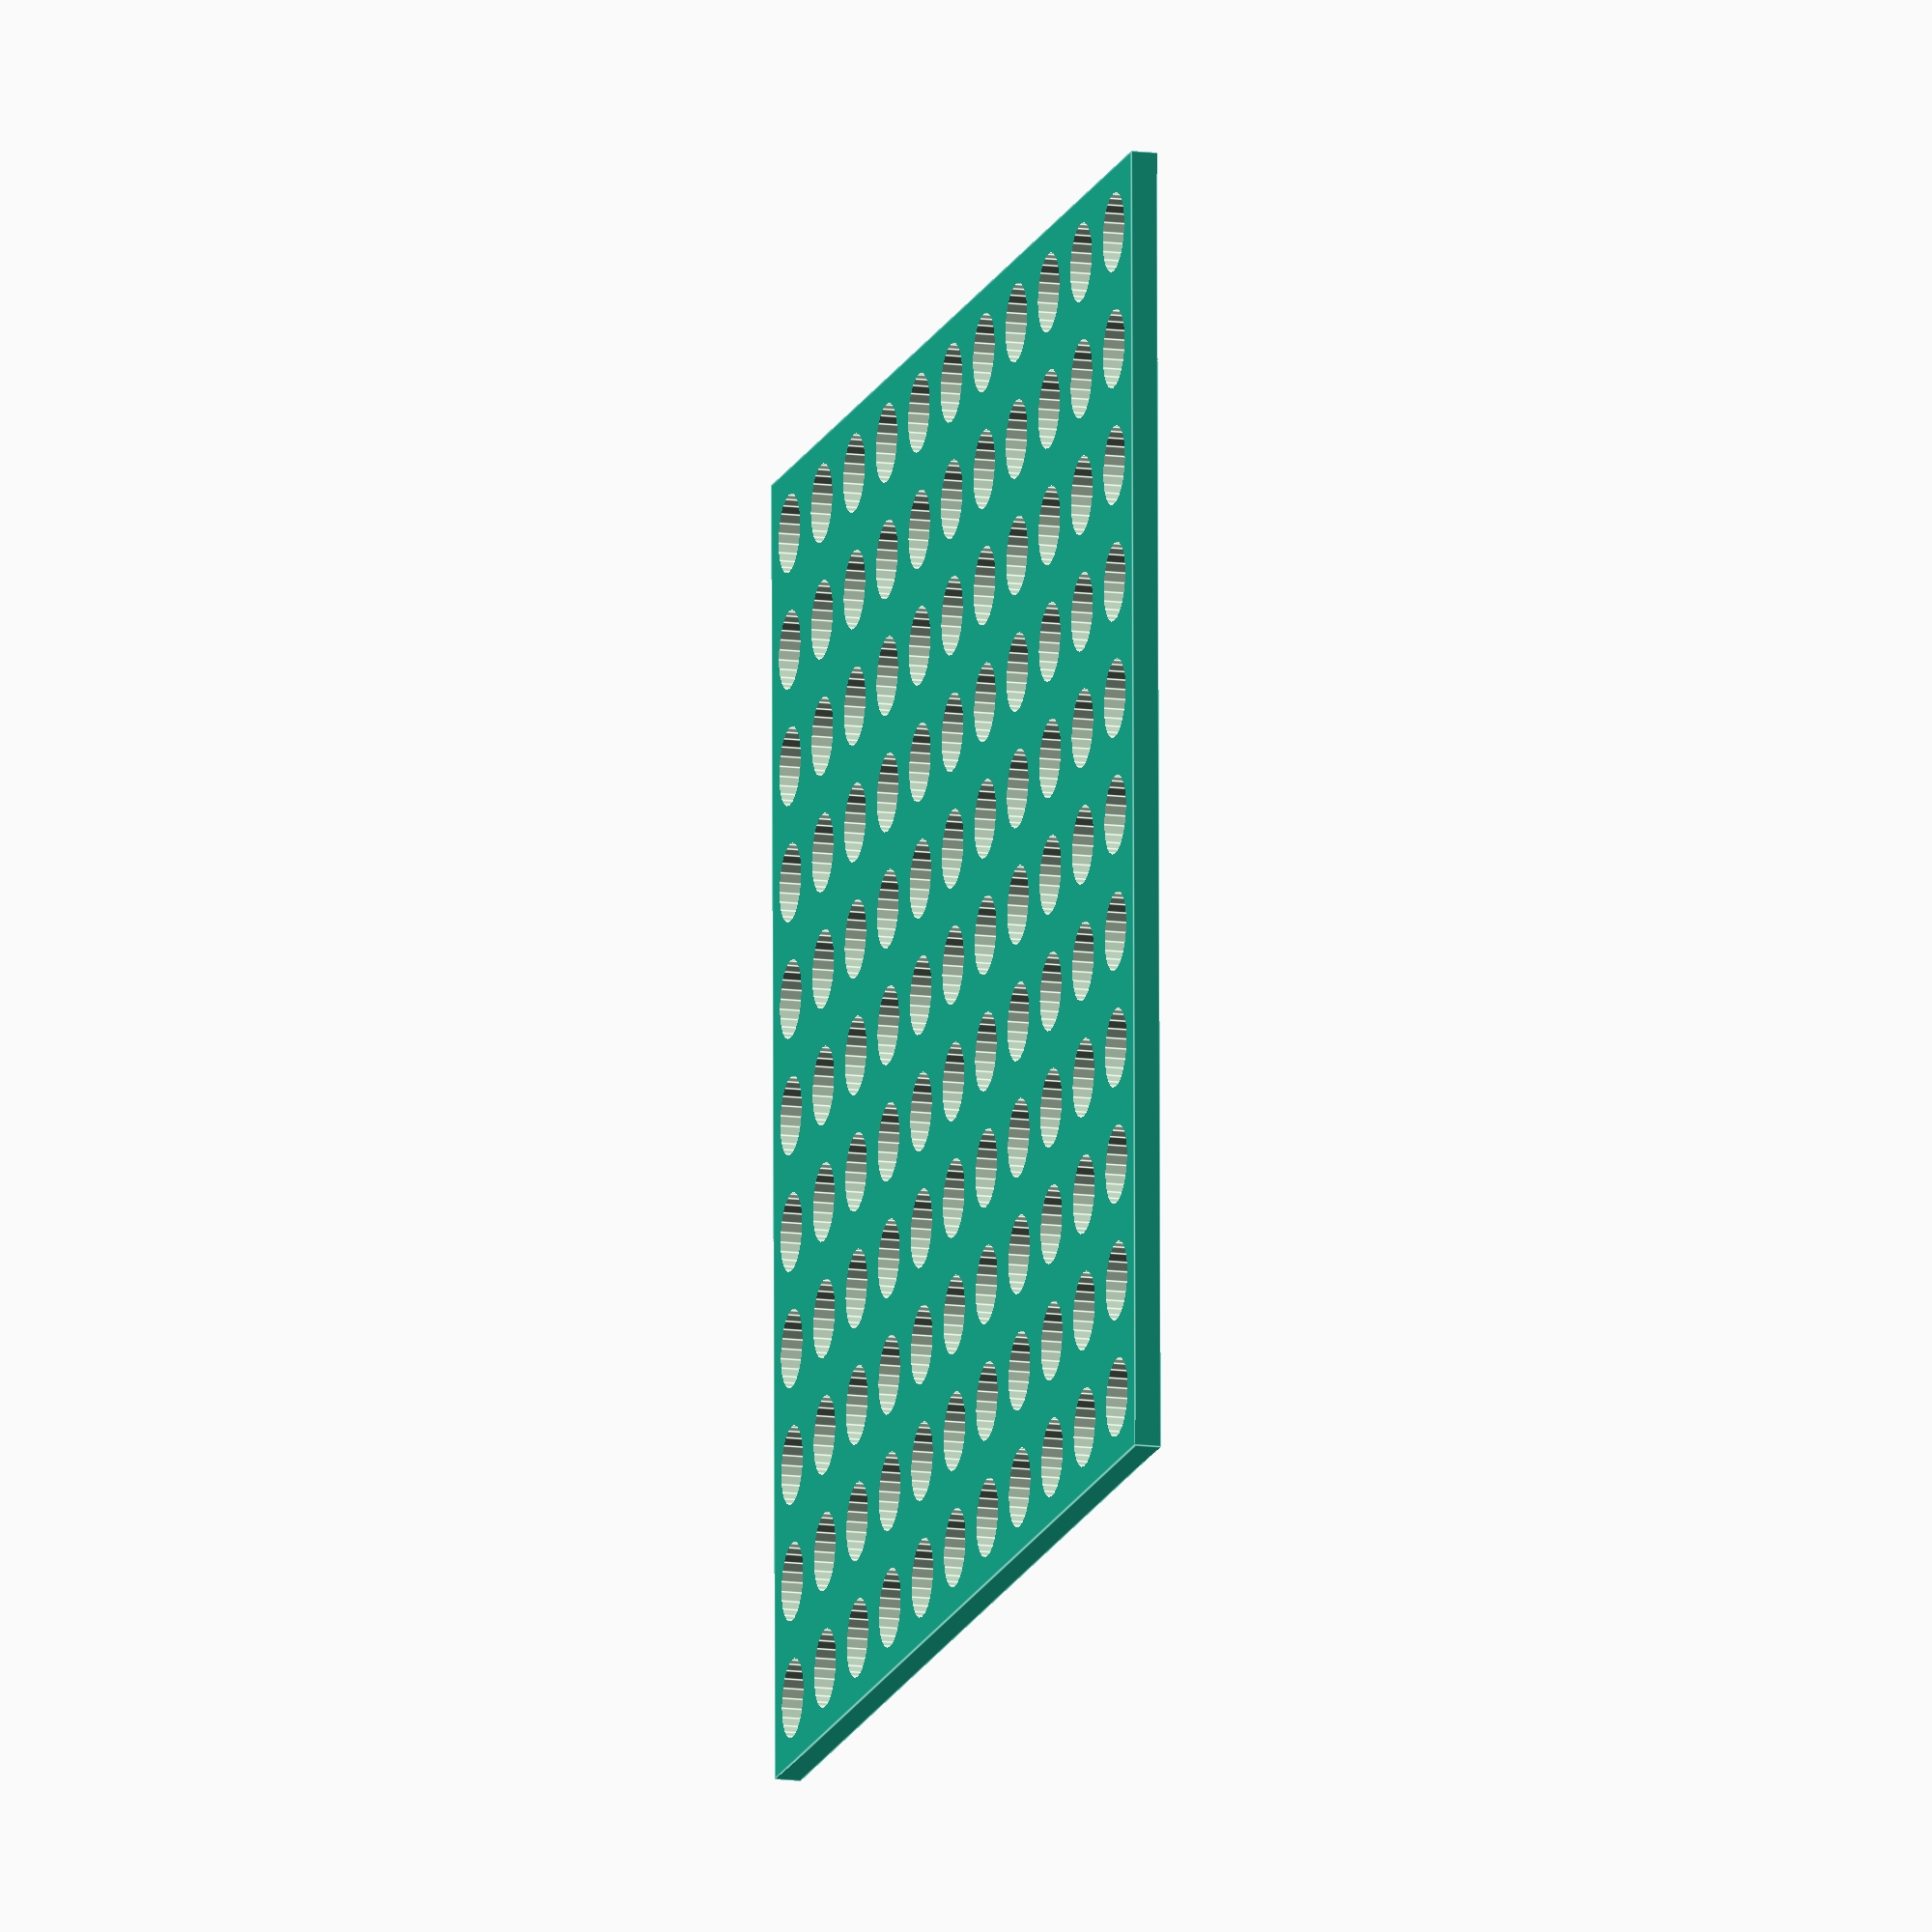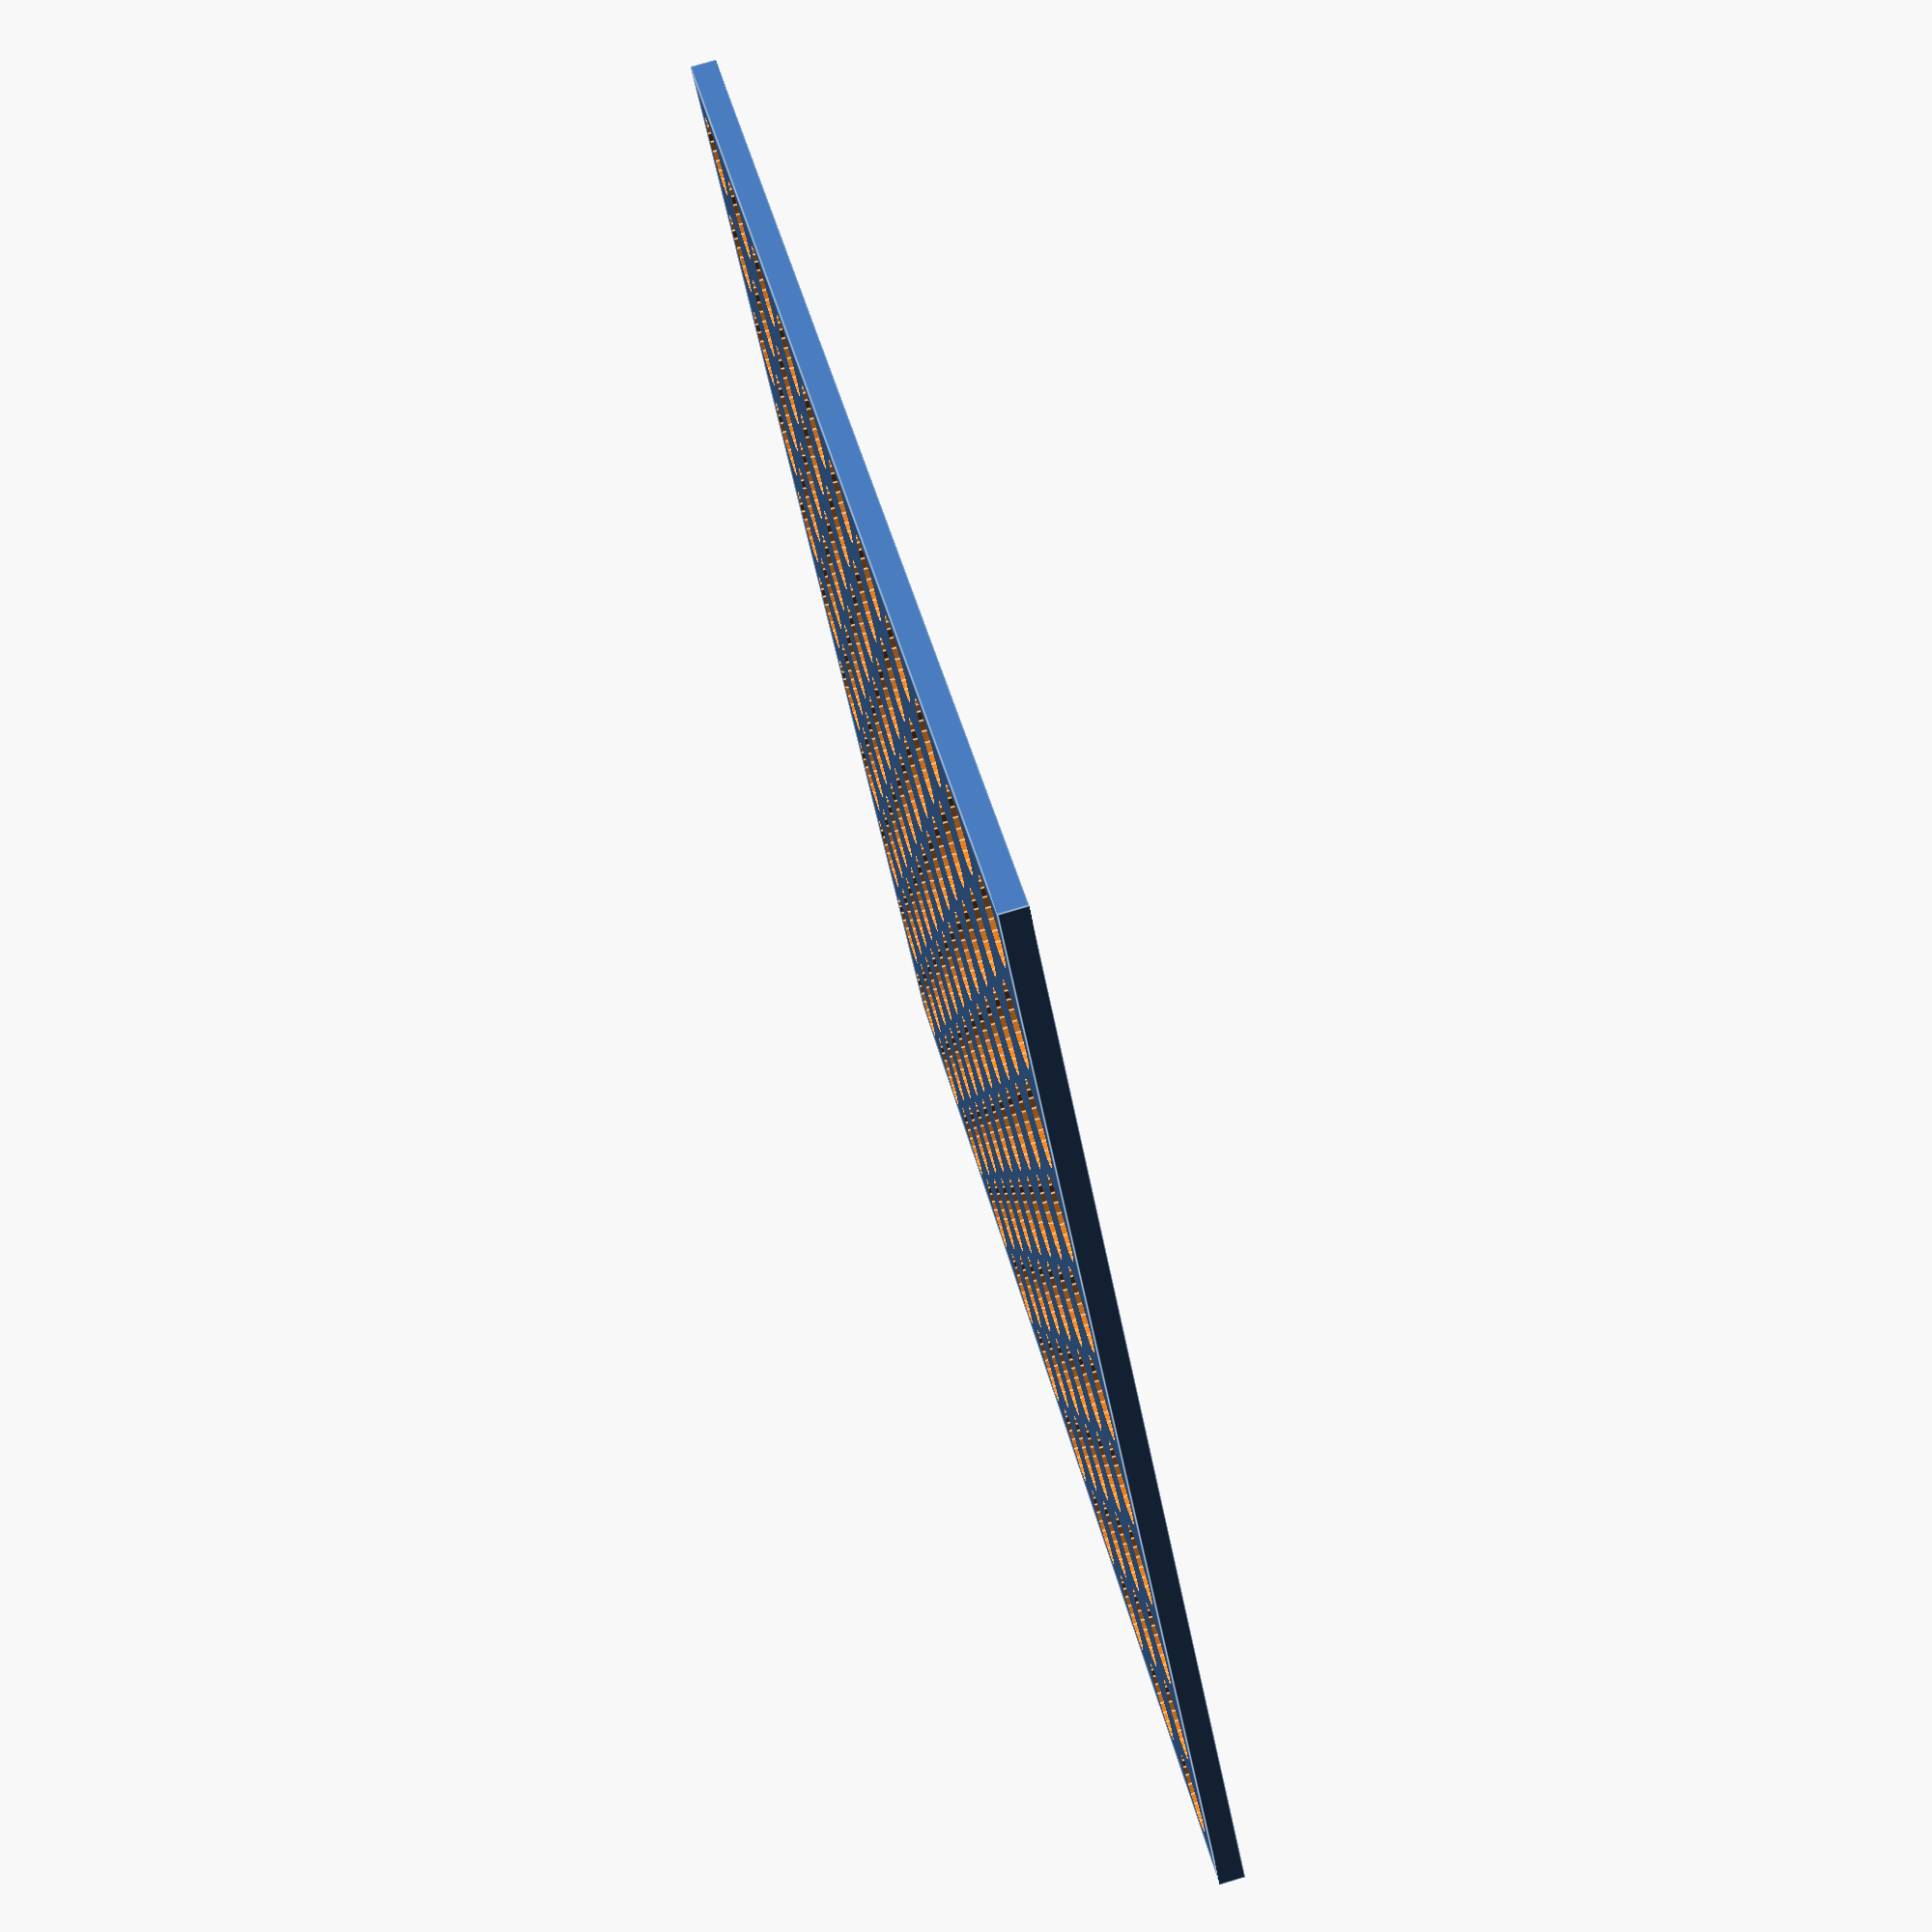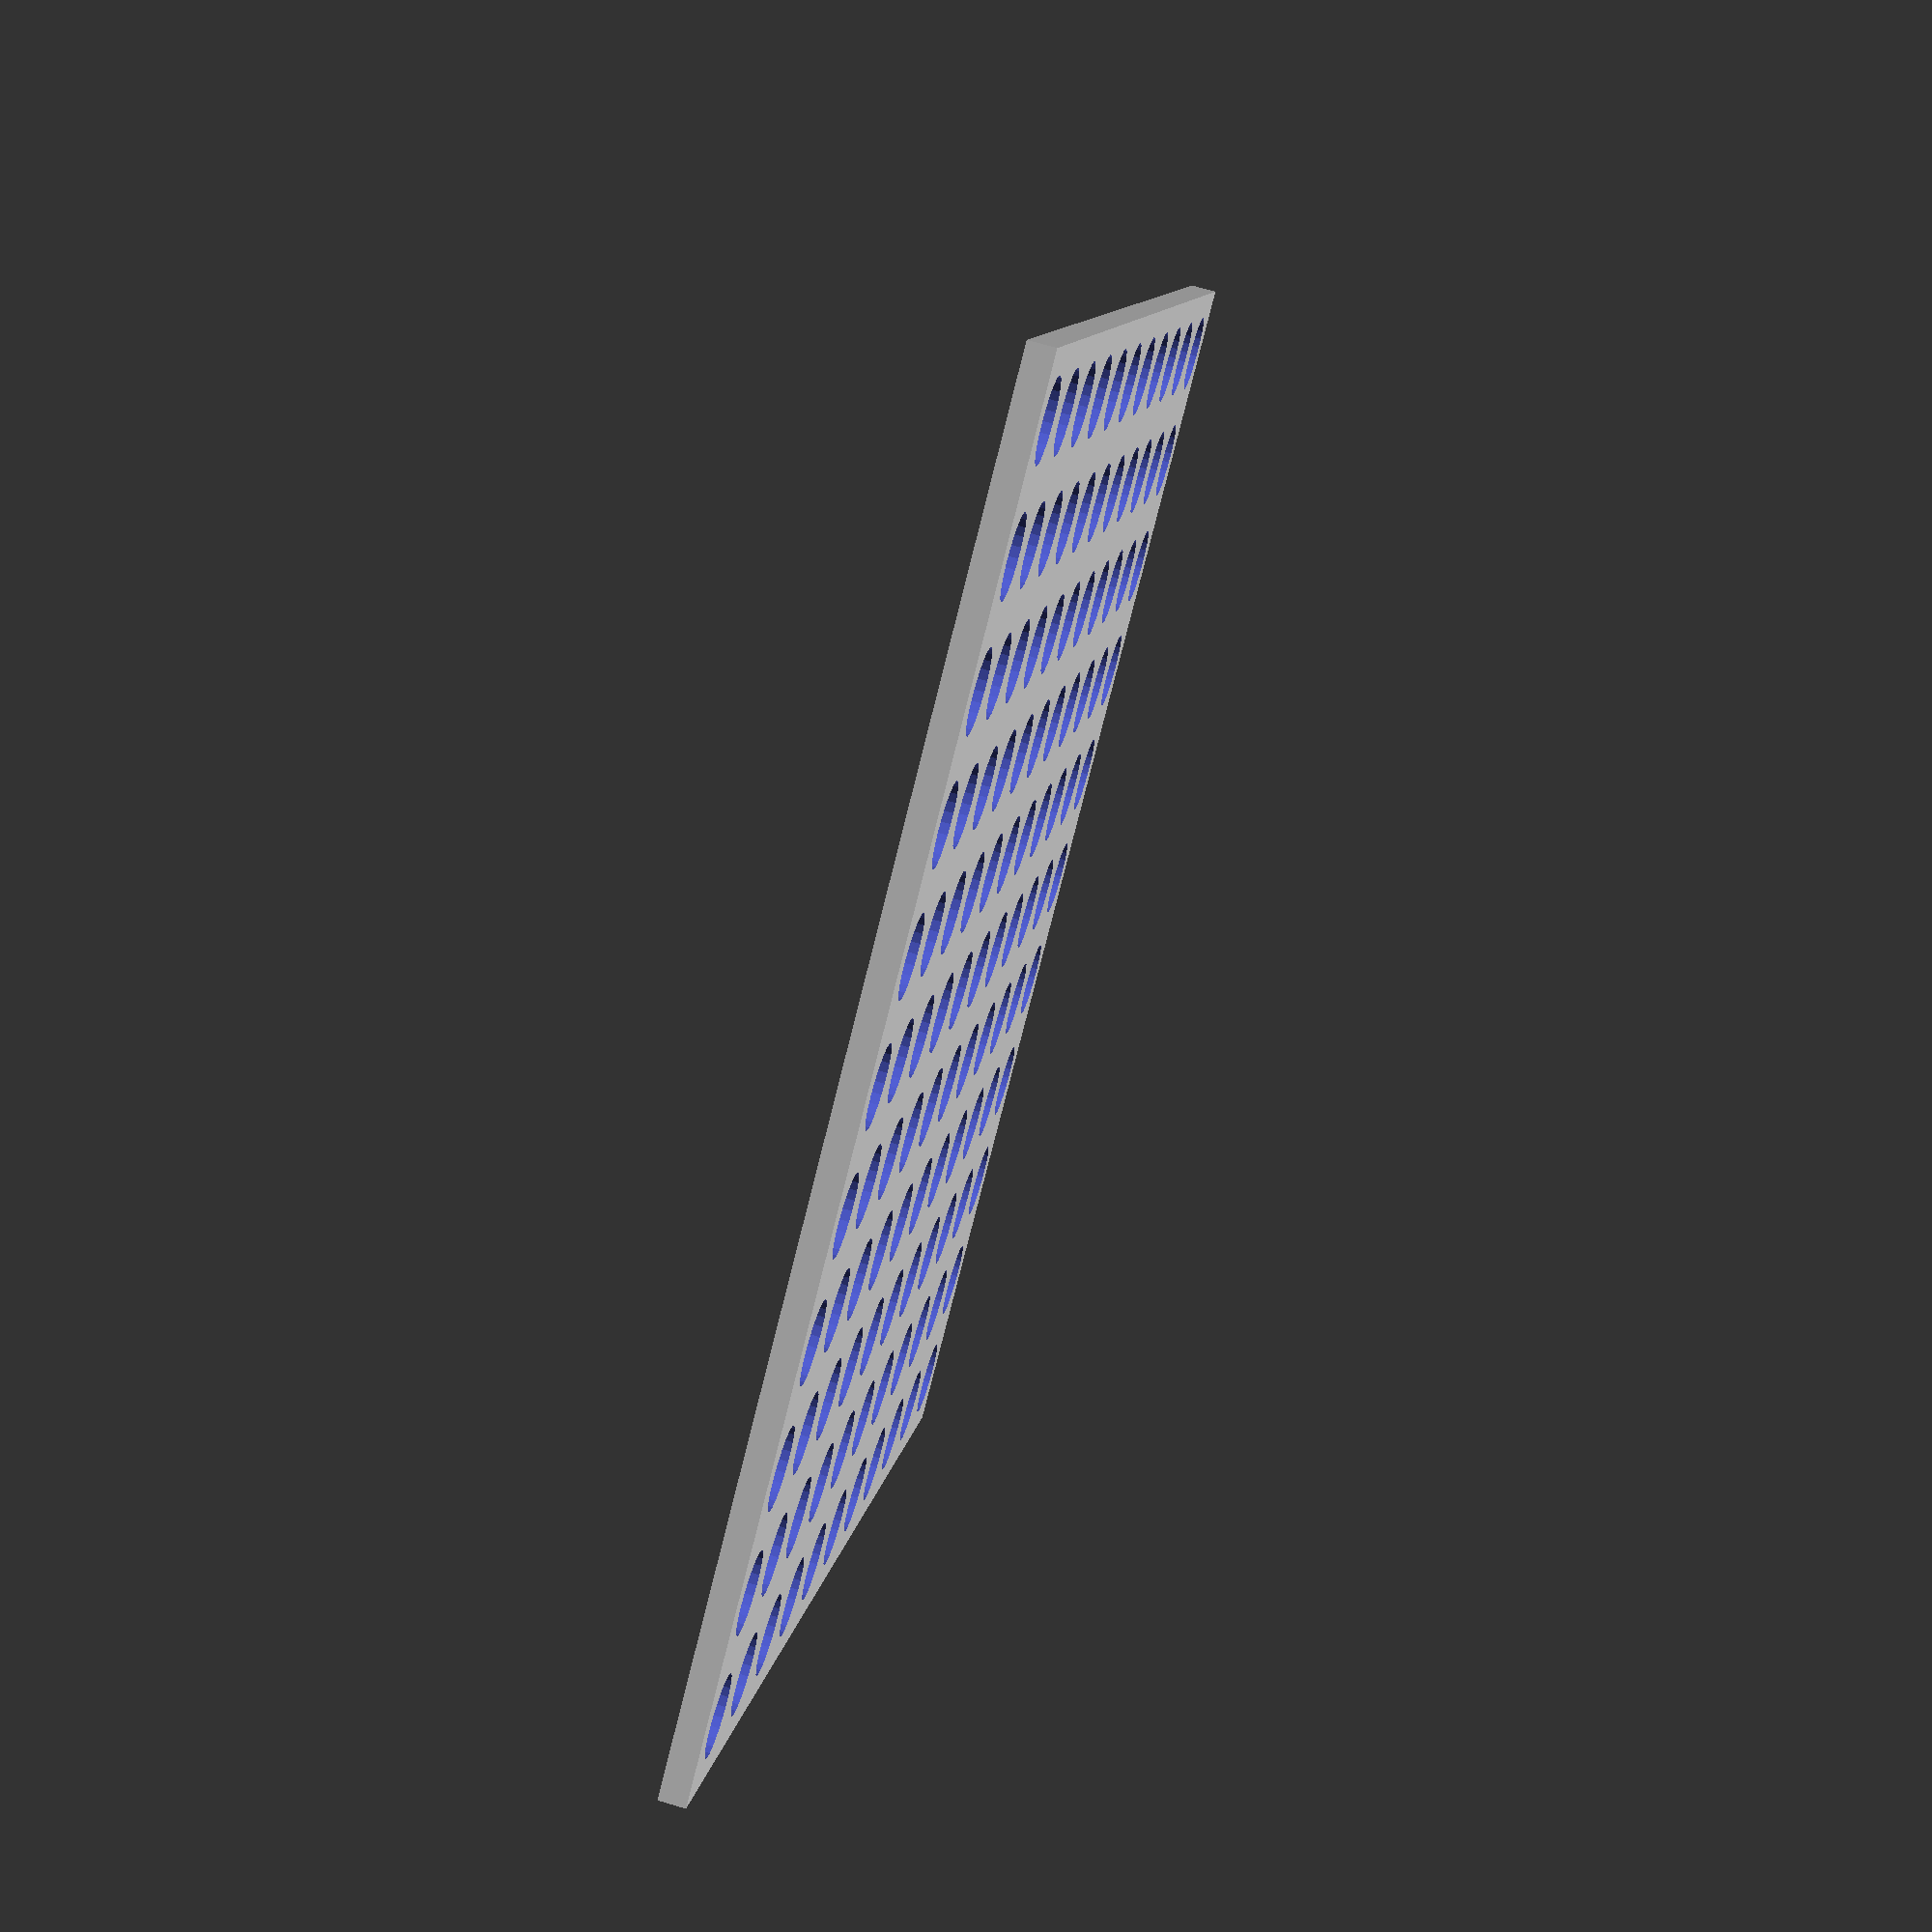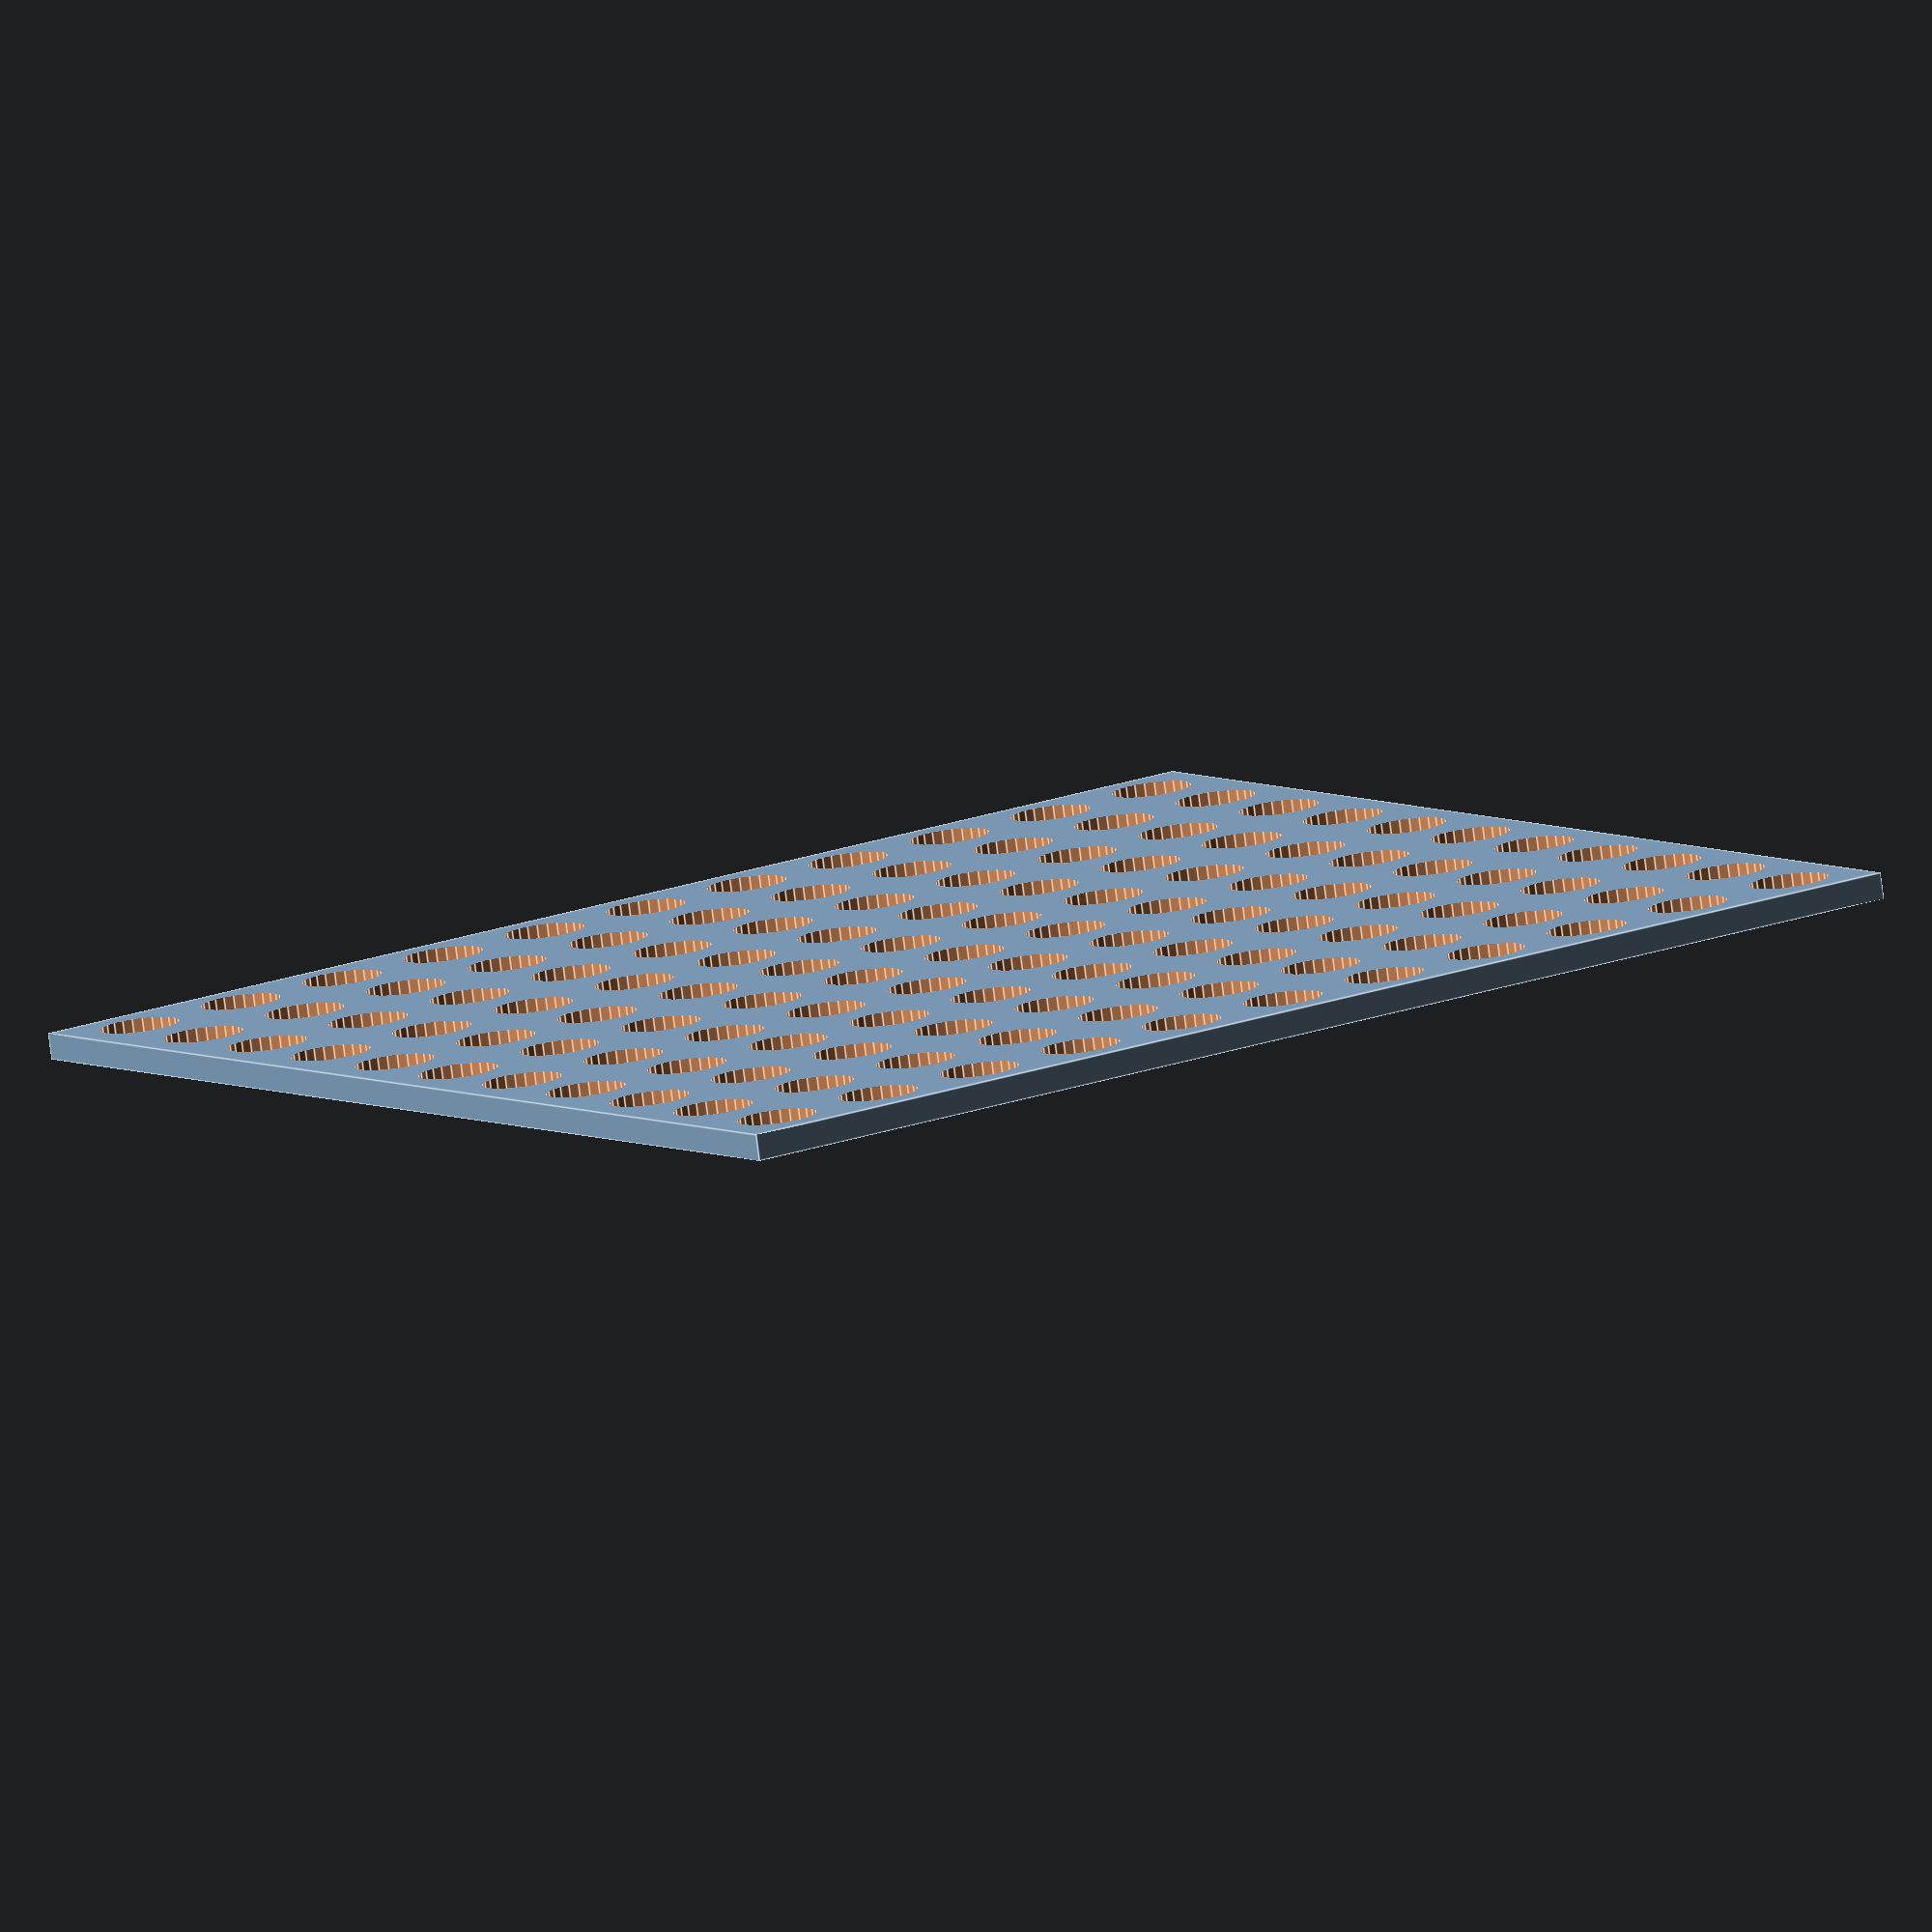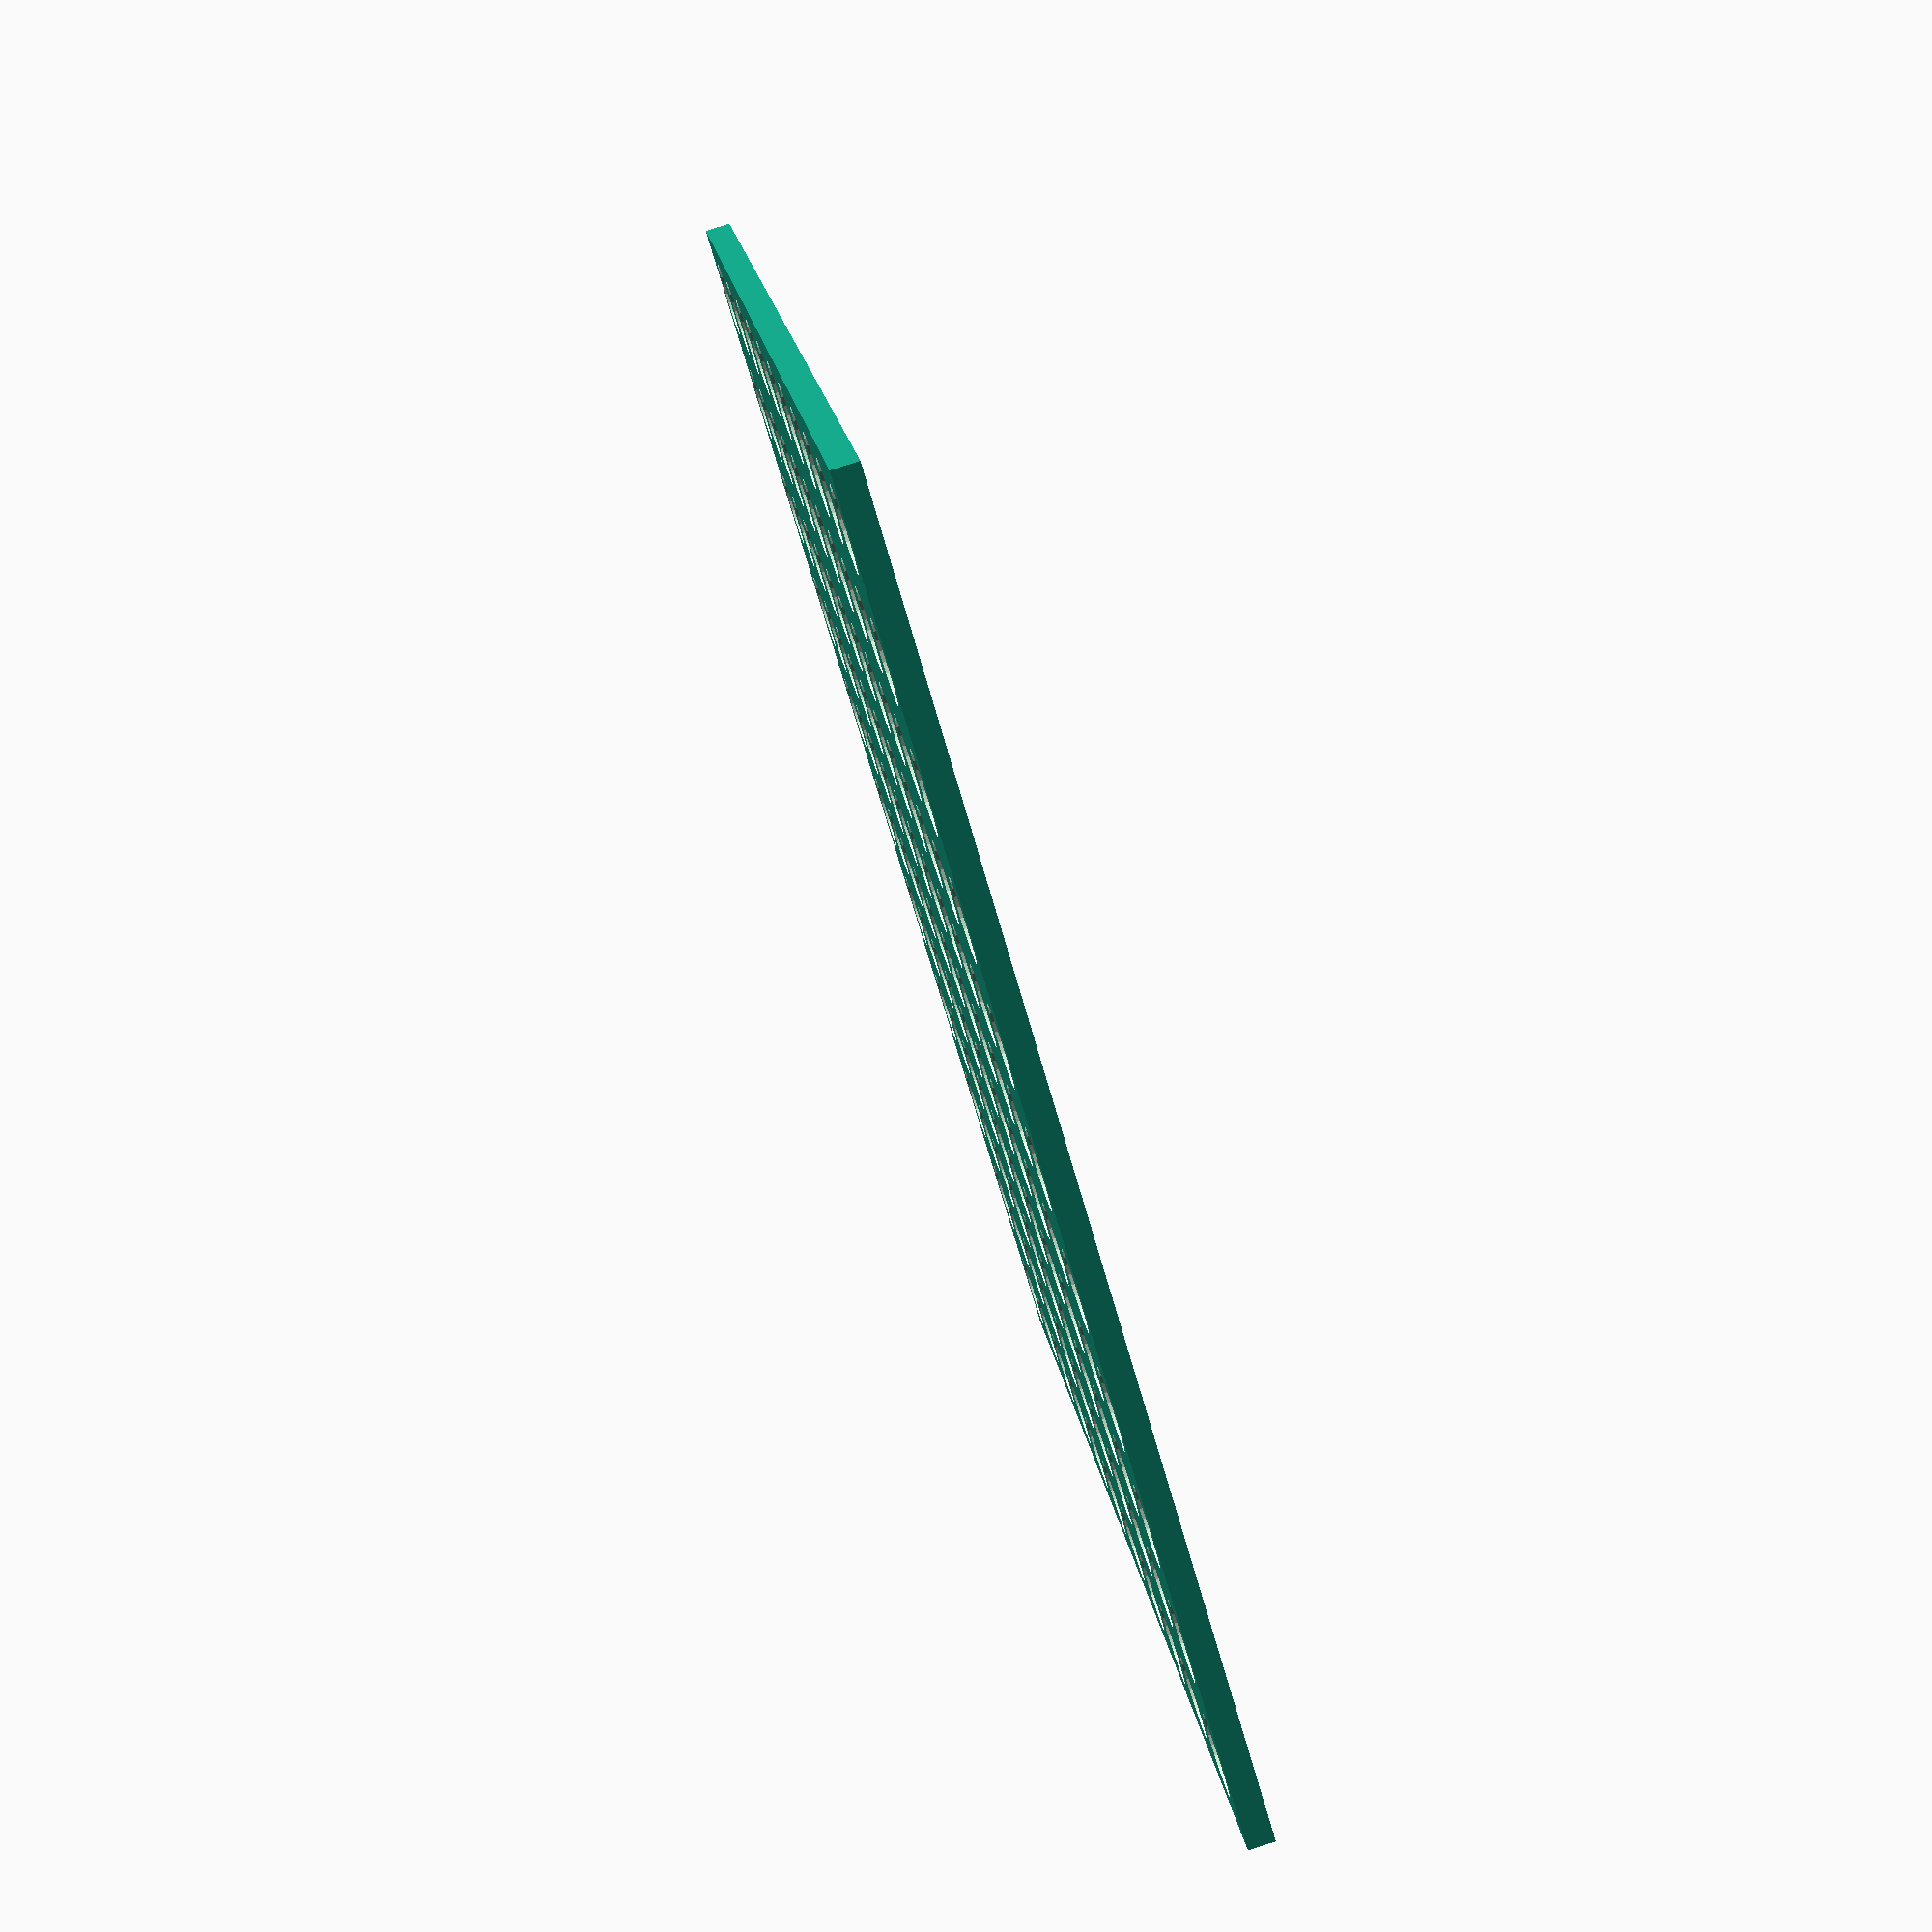
<openscad>
// Enter the length of the shadow mask in mm
length = 100;

// Enter the width of the shadow mask in mm
width = 100;

// Enter the thickness of the shadow mask in mm
thickness = 2;

// Choose the desired shape from the drop down menu:
$fn = 25; //[3: Triangle, 4:Square, 5:Pentagon, 6:Hexagon, 25:Circle]

//Enter the size of the shape
shape_size = 3;

//Enter the spacing between shapes (Center-to-Center in mm)
spacing = 9;



module ShowPegGrid(Size) {
difference(){ 

//Creates the the general rectangular shape of the shadow mask based on parameters defined above
cube ([length,width,thickness],center = true);

//Based on parameters defiend, a shape is cut out of the rectangle in a 2D array
 for (i=[-length/((spacing+1)*2) : length/((spacing+1)*2)])
  for (j=[-width/((spacing+1)*2) : width/((spacing+1)*2)])
   
// Shape being created at position determined by double 4-loop  
   translate([i*spacing, j*spacing ,0])
	cylinder(h = 10,r = Size, center=true);
}
}

ShowPegGrid(shape_size);

</openscad>
<views>
elev=194.4 azim=359.4 roll=105.6 proj=o view=edges
elev=100.6 azim=126.8 roll=286.4 proj=p view=edges
elev=110.4 azim=58.6 roll=253.4 proj=p view=solid
elev=260.3 azim=237.8 roll=172.7 proj=o view=edges
elev=276.6 azim=114.7 roll=72.3 proj=p view=wireframe
</views>
